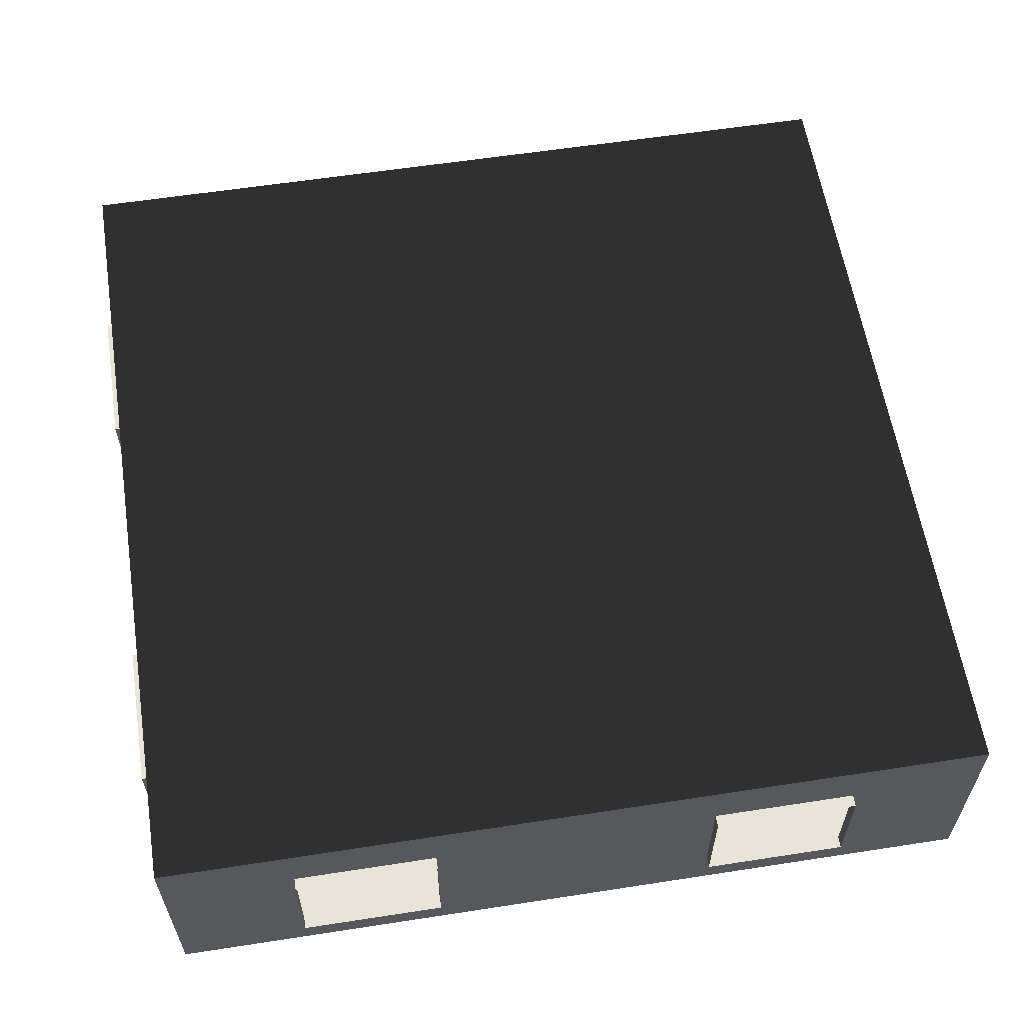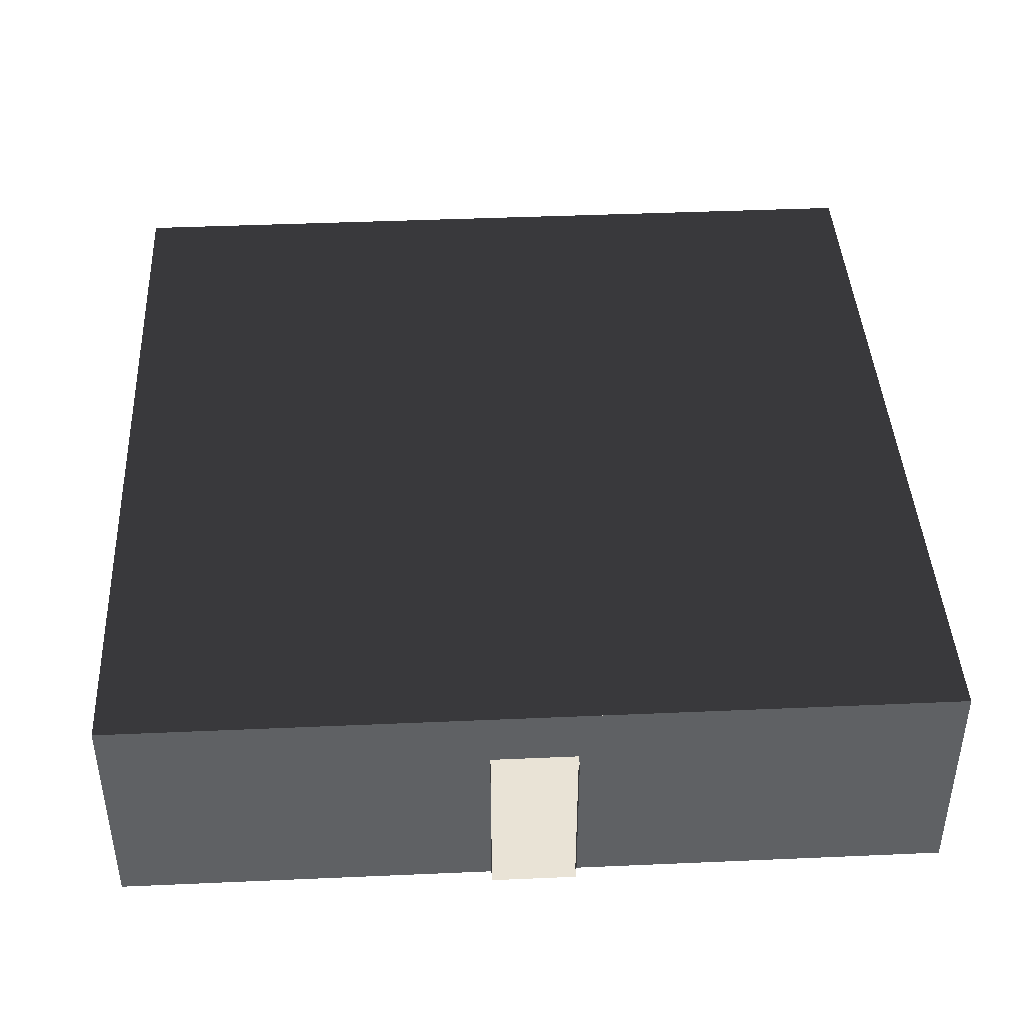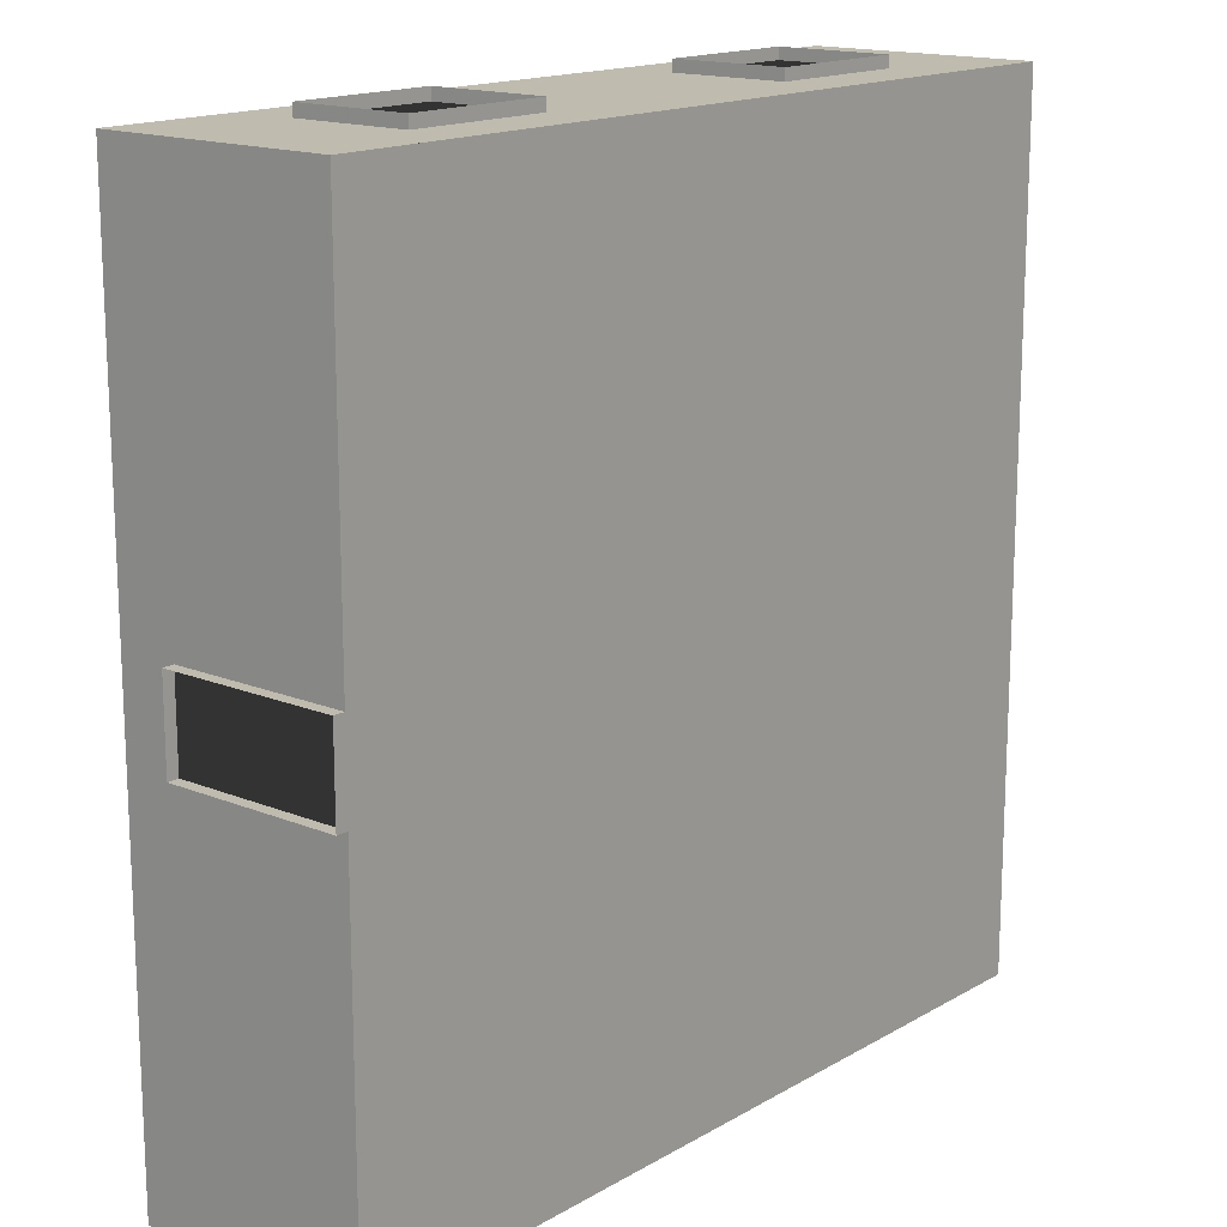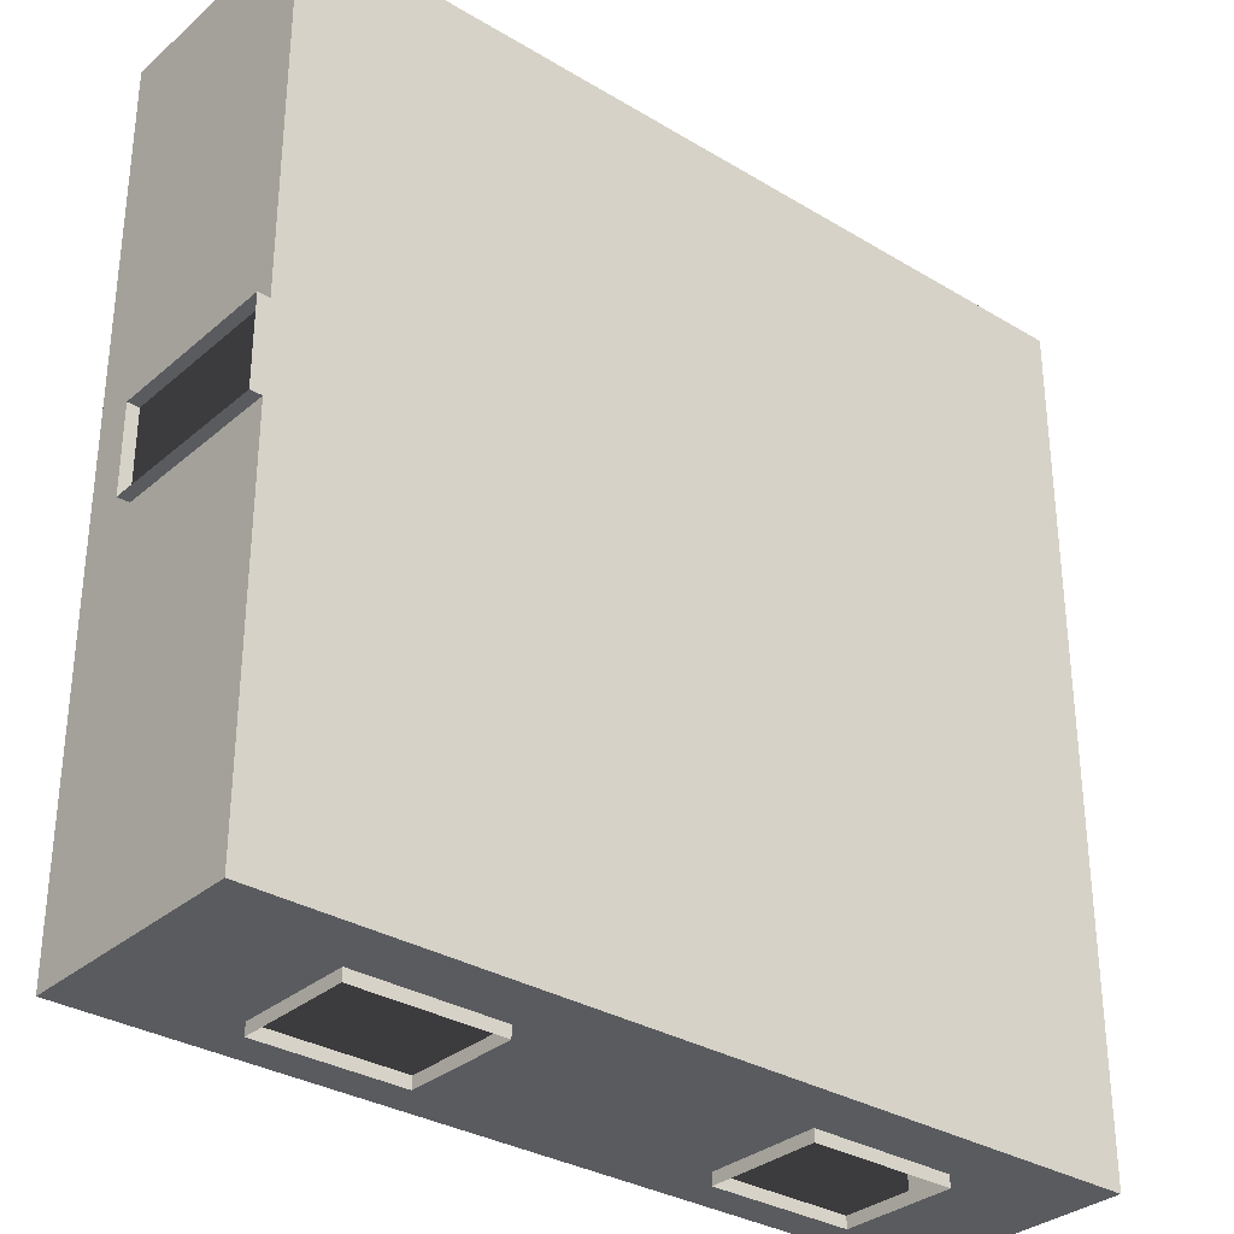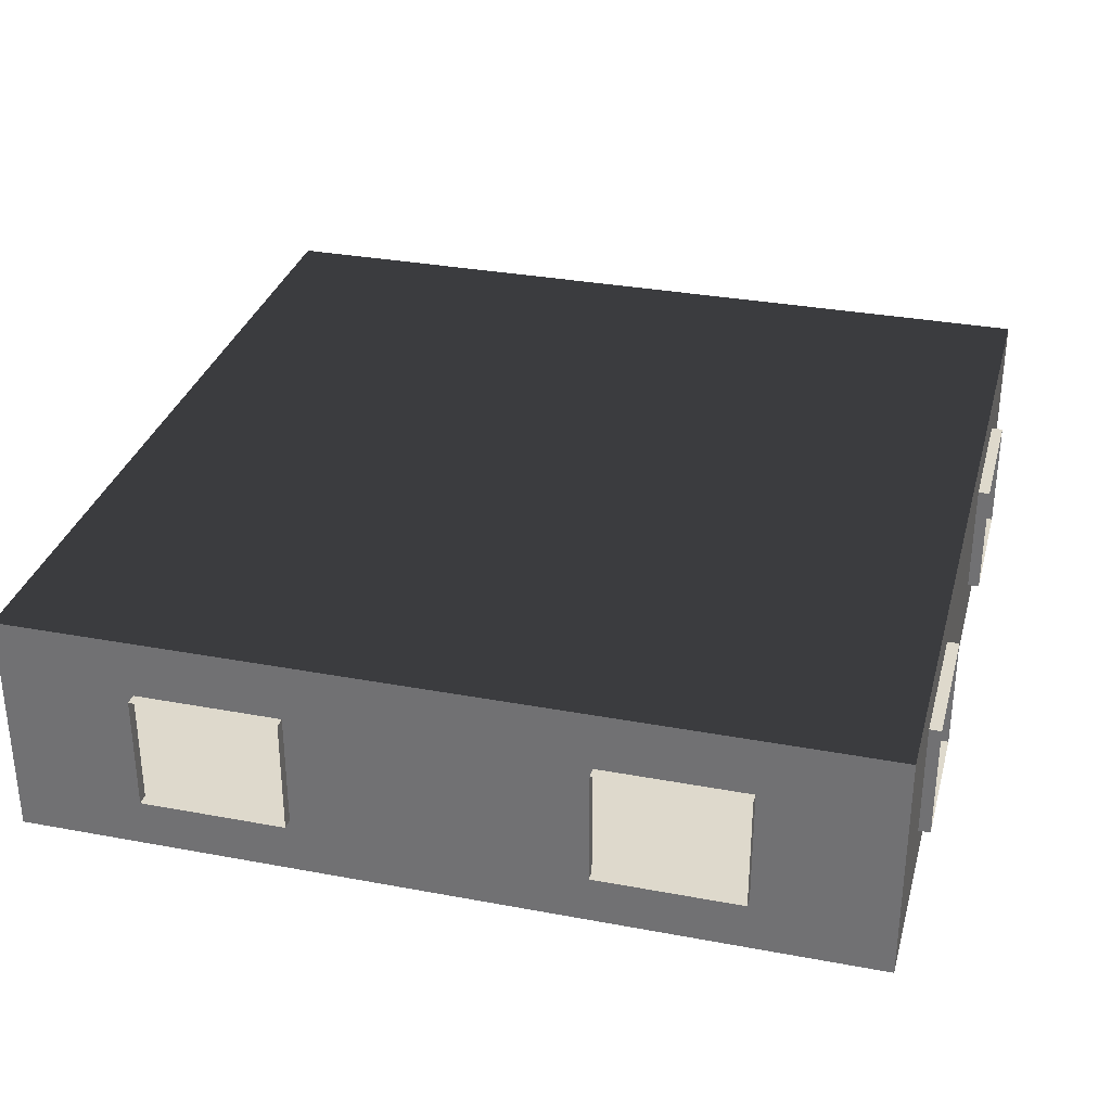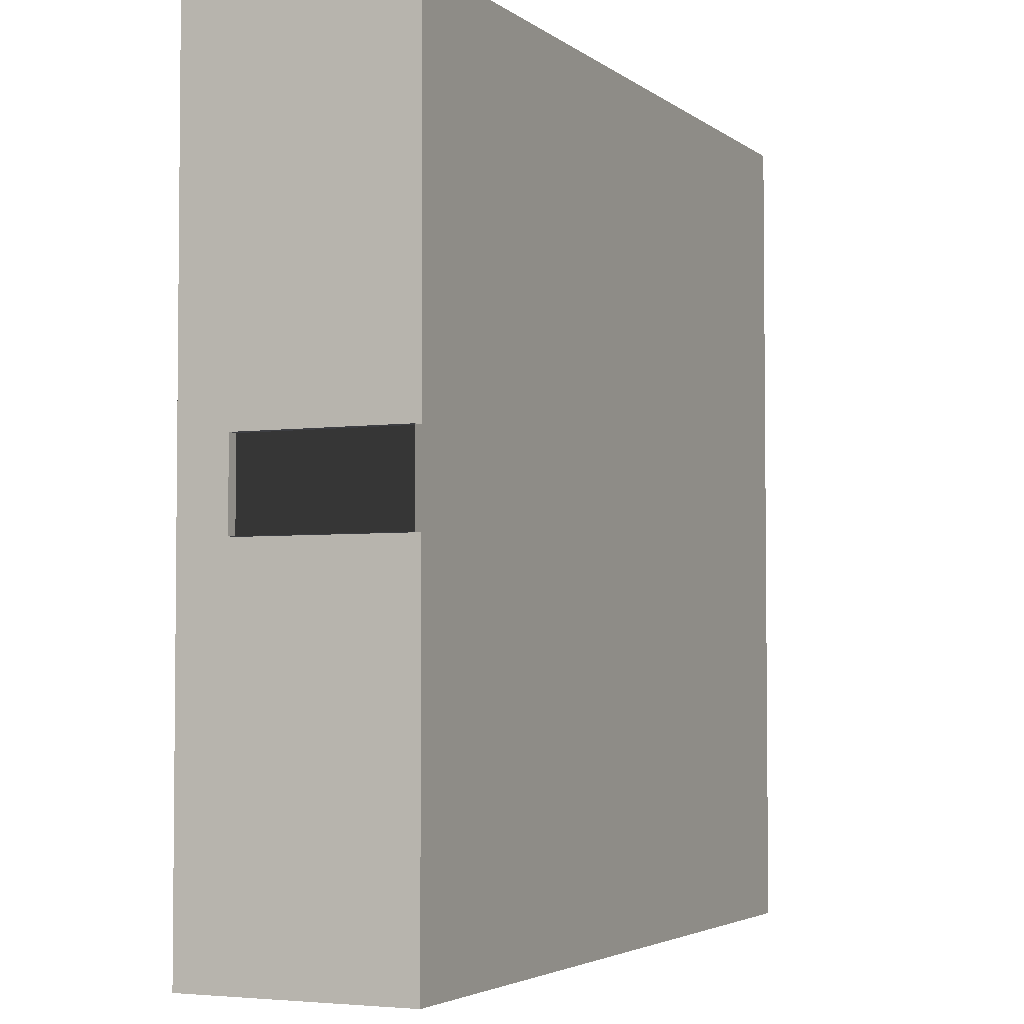
<metadata>
{"format":"obj","ext":"obj","renderer":"f3d","projection":"perspective","resolution":1024,"background":"white","views":[{"elev":59.8,"azim":-99.0,"up":"+Z"},{"elev":42.2,"azim":87.0,"up":"+Z"},{"elev":15.9,"azim":130.1,"up":"+Y"},{"elev":-32.2,"azim":139.9,"up":"+Y"},{"elev":32.0,"azim":-165.3,"up":"+Z"},{"elev":-3.6,"azim":114.9,"up":"+Y"}]}
</metadata>
<code>
v -24.8 7.3 5
v -24.8 -7.3 5
v -10.2 -7.3 5
v -10.2 7.3 5
v -24.8 7.3 9
v -24.8 -7.3 9
v -10.2 -7.3 9
v -10.2 7.3 9
v -12.5 7.3 6
v -13.75 7.3 6
v -13.85 7.3 5
v -12.5 7.3 6
v -13.85 7.3 5
v -12.02 7.3 5
v -12.5 7.3 6
v -12.02 7.3 5
v -10.2 7.3 5
v -12.5 7.3 6
v -10.2 7.3 5
v -10.2 7.3 9
v -12.5 7.3 8
v -12.5 7.3 6
v -10.2 7.3 9
v -12.5 7.3 8
v -10.2 7.3 9
v -12.02 7.3 9
v -12.5 7.3 8
v -12.02 7.3 9
v -13.85 7.3 9
v -13.75 7.3 8
v -12.5 7.3 8
v -13.85 7.3 9
v -15 7.3 8
v -13.75 7.3 8
v -13.85 7.3 9
v -15 7.3 8
v -13.85 7.3 9
v -15.67 7.3 9
v -15 7.3 8
v -15.67 7.3 9
v -17.5 7.3 9
v -15 7.3 8
v -17.5 7.3 9
v -17.5 7.3 5
v -15 7.3 6
v -15 7.3 8
v -17.5 7.3 5
v -15 7.3 6
v -17.5 7.3 5
v -15.67 7.3 5
v -15 7.3 6
v -15.67 7.3 5
v -13.85 7.3 5
v -15 7.3 6
v -13.85 7.3 5
v -13.75 7.3 6
v -20 7.3 6
v -21.25 7.3 6
v -21.15 7.3 5
v -20 7.3 6
v -21.15 7.3 5
v -19.32 7.3 5
v -20 7.3 6
v -19.32 7.3 5
v -17.5 7.3 5
v -20 7.3 6
v -17.5 7.3 5
v -17.5 7.3 9
v -20 7.3 8
v -20 7.3 6
v -17.5 7.3 9
v -20 7.3 8
v -17.5 7.3 9
v -19.32 7.3 9
v -20 7.3 8
v -19.32 7.3 9
v -21.15 7.3 9
v -21.25 7.3 8
v -20 7.3 8
v -21.15 7.3 9
v -22.5 7.3 8
v -21.25 7.3 8
v -21.15 7.3 9
v -22.5 7.3 8
v -21.15 7.3 9
v -22.97 7.3 9
v -22.5 7.3 8
v -22.97 7.3 9
v -24.8 7.3 9
v -22.5 7.3 8
v -24.8 7.3 9
v -24.8 7.3 5
v -22.5 7.3 6
v -22.5 7.3 8
v -24.8 7.3 5
v -22.5 7.3 6
v -24.8 7.3 5
v -22.97 7.3 5
v -22.5 7.3 6
v -22.97 7.3 5
v -21.15 7.3 5
v -22.5 7.3 6
v -21.15 7.3 5
v -21.25 7.3 6
v -15 7.5 6
v -15 7.3 6
v -12.5 7.3 6
v -12.5 7.5 6
v -12.5 7.5 6
v -12.5 7.3 6
v -12.5 7.3 8
v -12.5 7.5 8
v -12.5 7.5 8
v -12.5 7.3 8
v -15 7.3 8
v -15 7.5 8
v -15 7.5 8
v -15 7.3 8
v -15 7.3 6
v -15 7.5 6
v -22.5 7.5 6
v -22.5 7.3 6
v -20 7.3 6
v -20 7.5 6
v -20 7.5 6
v -20 7.3 6
v -20 7.3 8
v -20 7.5 8
v -20 7.5 8
v -20 7.3 8
v -22.5 7.3 8
v -22.5 7.5 8
v -22.5 7.5 8
v -22.5 7.3 8
v -22.5 7.3 6
v -22.5 7.5 6
v -24.8 5 6
v -24.8 3.75 6
v -24.8 3.65 5
v -24.8 5 6
v -24.8 3.65 5
v -24.8 5.475 5
v -24.8 5 6
v -24.8 5.475 5
v -24.8 7.3 5
v -24.8 5 6
v -24.8 7.3 5
v -24.8 7.3 9
v -24.8 5 8
v -24.8 5 6
v -24.8 7.3 9
v -24.8 5 8
v -24.8 7.3 9
v -24.8 5.475 9
v -24.8 5 8
v -24.8 5.475 9
v -24.8 3.65 9
v -24.8 3.75 8
v -24.8 5 8
v -24.8 3.65 9
v -24.8 2.5 8
v -24.8 3.75 8
v -24.8 3.65 9
v -24.8 2.5 8
v -24.8 3.65 9
v -24.8 1.825 9
v -24.8 2.5 8
v -24.8 1.825 9
v -24.8 9.8e-05 9
v -24.8 2.5 8
v -24.8 9.8e-05 9
v -24.8 9.8e-05 5
v -24.8 2.5 6
v -24.8 2.5 8
v -24.8 9.8e-05 5
v -24.8 2.5 6
v -24.8 9.8e-05 5
v -24.8 1.825 5
v -24.8 2.5 6
v -24.8 1.825 5
v -24.8 3.65 5
v -24.8 2.5 6
v -24.8 3.65 5
v -24.8 3.75 6
v -24.8 -2.5 6
v -24.8 -3.75 6
v -24.8 -3.65 5
v -24.8 -2.5 6
v -24.8 -3.65 5
v -24.8 -1.825 5
v -24.8 -2.5 6
v -24.8 -1.825 5
v -24.8 9.8e-05 5
v -24.8 -2.5 6
v -24.8 9.8e-05 5
v -24.8 9.8e-05 9
v -24.8 -2.5 8
v -24.8 -2.5 6
v -24.8 9.8e-05 9
v -24.8 -2.5 8
v -24.8 9.8e-05 9
v -24.8 -1.825 9
v -24.8 -2.5 8
v -24.8 -1.825 9
v -24.8 -3.65 9
v -24.8 -3.75 8
v -24.8 -2.5 8
v -24.8 -3.65 9
v -24.8 -5 8
v -24.8 -3.75 8
v -24.8 -3.65 9
v -24.8 -5 8
v -24.8 -3.65 9
v -24.8 -5.475 9
v -24.8 -5 8
v -24.8 -5.475 9
v -24.8 -7.3 9
v -24.8 -5 8
v -24.8 -7.3 9
v -24.8 -7.3 5
v -24.8 -5 6
v -24.8 -5 8
v -24.8 -7.3 5
v -24.8 -5 6
v -24.8 -7.3 5
v -24.8 -5.475 5
v -24.8 -5 6
v -24.8 -5.475 5
v -24.8 -3.65 5
v -24.8 -5 6
v -24.8 -3.65 5
v -24.8 -3.75 6
v -25 2.5 6
v -24.8 2.5 6
v -24.8 5 6
v -25 5 6
v -25 5 6
v -24.8 5 6
v -24.8 5 8
v -25 5 8
v -25 5 8
v -24.8 5 8
v -24.8 2.5 8
v -25 2.5 8
v -25 2.5 8
v -24.8 2.5 8
v -24.8 2.5 6
v -25 2.5 6
v -25 -5 6
v -24.8 -5 6
v -24.8 -2.5 6
v -25 -2.5 6
v -25 -2.5 6
v -24.8 -2.5 6
v -24.8 -2.5 8
v -25 -2.5 8
v -25 -2.5 8
v -24.8 -2.5 8
v -24.8 -5 8
v -25 -5 8
v -25 -5 8
v -24.8 -5 8
v -24.8 -5 6
v -25 -5 6
v -22.5 -7.3 6
v -21.25 -7.3 6
v -21.15 -7.3 5
v -22.5 -7.3 6
v -21.15 -7.3 5
v -22.98 -7.3 5
v -22.5 -7.3 6
v -22.98 -7.3 5
v -24.8 -7.3 5
v -22.5 -7.3 6
v -24.8 -7.3 5
v -24.8 -7.3 9
v -22.5 -7.3 8
v -22.5 -7.3 6
v -24.8 -7.3 9
v -22.5 -7.3 8
v -24.8 -7.3 9
v -22.98 -7.3 9
v -22.5 -7.3 8
v -22.98 -7.3 9
v -21.15 -7.3 9
v -21.25 -7.3 8
v -22.5 -7.3 8
v -21.15 -7.3 9
v -20 -7.3 8
v -21.25 -7.3 8
v -21.15 -7.3 9
v -20 -7.3 8
v -21.15 -7.3 9
v -19.33 -7.3 9
v -20 -7.3 8
v -19.33 -7.3 9
v -17.5 -7.3 9
v -20 -7.3 8
v -17.5 -7.3 9
v -17.5 -7.3 5
v -20 -7.3 6
v -20 -7.3 8
v -17.5 -7.3 5
v -20 -7.3 6
v -17.5 -7.3 5
v -19.33 -7.3 5
v -20 -7.3 6
v -19.33 -7.3 5
v -21.15 -7.3 5
v -20 -7.3 6
v -21.15 -7.3 5
v -21.25 -7.3 6
v -15 -7.3 6
v -13.75 -7.3 6
v -13.85 -7.3 5
v -15 -7.3 6
v -13.85 -7.3 5
v -15.68 -7.3 5
v -15 -7.3 6
v -15.68 -7.3 5
v -17.5 -7.3 5
v -15 -7.3 6
v -17.5 -7.3 5
v -17.5 -7.3 9
v -15 -7.3 8
v -15 -7.3 6
v -17.5 -7.3 9
v -15 -7.3 8
v -17.5 -7.3 9
v -15.68 -7.3 9
v -15 -7.3 8
v -15.68 -7.3 9
v -13.85 -7.3 9
v -13.75 -7.3 8
v -15 -7.3 8
v -13.85 -7.3 9
v -12.5 -7.3 8
v -13.75 -7.3 8
v -13.85 -7.3 9
v -12.5 -7.3 8
v -13.85 -7.3 9
v -12.03 -7.3 9
v -12.5 -7.3 8
v -12.03 -7.3 9
v -10.2 -7.3 9
v -12.5 -7.3 8
v -10.2 -7.3 9
v -10.2 -7.3 5
v -12.5 -7.3 6
v -12.5 -7.3 8
v -10.2 -7.3 5
v -12.5 -7.3 6
v -10.2 -7.3 5
v -12.03 -7.3 5
v -12.5 -7.3 6
v -12.03 -7.3 5
v -13.85 -7.3 5
v -12.5 -7.3 6
v -13.85 -7.3 5
v -13.75 -7.3 6
v -20 -7.5 6
v -20 -7.3 6
v -22.5 -7.3 6
v -22.5 -7.5 6
v -22.5 -7.5 6
v -22.5 -7.3 6
v -22.5 -7.3 8
v -22.5 -7.5 8
v -22.5 -7.5 8
v -22.5 -7.3 8
v -20 -7.3 8
v -20 -7.5 8
v -20 -7.5 8
v -20 -7.3 8
v -20 -7.3 6
v -20 -7.5 6
v -12.5 -7.5 6
v -12.5 -7.3 6
v -15 -7.3 6
v -15 -7.5 6
v -15 -7.5 6
v -15 -7.3 6
v -15 -7.3 8
v -15 -7.5 8
v -15 -7.5 8
v -15 -7.3 8
v -12.5 -7.3 8
v -12.5 -7.5 8
v -12.5 -7.5 8
v -12.5 -7.3 8
v -12.5 -7.3 6
v -12.5 -7.5 6
v -10.2 -3.65 9
v -10.2 -0.75 8
v -10.2 -0.75 5
v -10.2 -3.65 9
v -10.2 -0.75 5
v -10.2 -7.3 5
v -10.2 -3.65 9
v -10.2 -7.3 5
v -10.2 -7.3 9
v -10.2 -1.825 9
v -10.2 -0.75 8
v -10.2 -3.65 9
v -10.2 -9.8e-05 9
v -10.2 0.75 8
v -10.2 -0.75 8
v -10.2 -9.8e-05 9
v -10.2 -0.75 8
v -10.2 -1.825 9
v -10.2 1.825 9
v -10.2 0.75 8
v -10.2 -9.8e-05 9
v -10.2 3.65 9
v -10.2 7.3 5
v -10.2 0.75 5
v -10.2 3.65 9
v -10.2 0.75 5
v -10.2 0.75 8
v -10.2 3.65 9
v -10.2 0.75 8
v -10.2 1.825 9
v -10.2 7.3 9
v -10.2 7.3 5
v -10.2 3.65 9
v -10 0.75 5
v -10.2 0.75 5
v -10.2 -0.75 5
v -10 -0.75 5
v -10 -0.75 5
v -10.2 -0.75 5
v -10.2 -0.75 8
v -10 -0.75 8
v -10 -0.75 8
v -10.2 -0.75 8
v -10.2 0.75 8
v -10 0.75 8
v -10 0.75 8
v -10.2 0.75 8
v -10.2 0.75 5
v -10 0.75 5
f 1 2 3
f 1 3 4
f 5 7 6
f 5 8 7
f 9 10 11
f 12 13 14
f 15 16 17
f 18 19 20
f 21 22 23
f 24 25 26
f 27 28 29
f 30 31 32
f 33 34 35
f 36 37 38
f 39 40 41
f 42 43 44
f 45 46 47
f 48 49 50
f 51 52 53
f 54 55 56
f 57 58 59
f 60 61 62
f 63 64 65
f 66 67 68
f 69 70 71
f 72 73 74
f 75 76 77
f 78 79 80
f 81 82 83
f 84 85 86
f 87 88 89
f 90 91 92
f 93 94 95
f 96 97 98
f 99 100 101
f 102 103 104
f 105 106 107
f 105 107 108
f 109 110 111
f 109 111 112
f 113 114 115
f 113 115 116
f 117 118 119
f 117 119 120
f 121 122 123
f 121 123 124
f 125 126 127
f 125 127 128
f 129 130 131
f 129 131 132
f 133 134 135
f 133 135 136
f 137 138 139
f 140 141 142
f 143 144 145
f 146 147 148
f 149 150 151
f 152 153 154
f 155 156 157
f 158 159 160
f 161 162 163
f 164 165 166
f 167 168 169
f 170 171 172
f 173 174 175
f 176 177 178
f 179 180 181
f 182 183 184
f 185 186 187
f 188 189 190
f 191 192 193
f 194 195 196
f 197 198 199
f 200 201 202
f 203 204 205
f 206 207 208
f 209 210 211
f 212 213 214
f 215 216 217
f 218 219 220
f 221 222 223
f 224 225 226
f 227 228 229
f 230 231 232
f 233 234 235
f 233 235 236
f 237 238 239
f 237 239 240
f 241 242 243
f 241 243 244
f 245 246 247
f 245 247 248
f 249 250 251
f 249 251 252
f 253 254 255
f 253 255 256
f 257 258 259
f 257 259 260
f 261 262 263
f 261 263 264
f 265 266 267
f 268 269 270
f 271 272 273
f 274 275 276
f 277 278 279
f 280 281 282
f 283 284 285
f 286 287 288
f 289 290 291
f 292 293 294
f 295 296 297
f 298 299 300
f 301 302 303
f 304 305 306
f 307 308 309
f 310 311 312
f 313 314 315
f 316 317 318
f 319 320 321
f 322 323 324
f 325 326 327
f 328 329 330
f 331 332 333
f 334 335 336
f 337 338 339
f 340 341 342
f 343 344 345
f 346 347 348
f 349 350 351
f 352 353 354
f 355 356 357
f 358 359 360
f 361 362 363
f 361 363 364
f 365 366 367
f 365 367 368
f 369 370 371
f 369 371 372
f 373 374 375
f 373 375 376
f 377 378 379
f 377 379 380
f 381 382 383
f 381 383 384
f 385 386 387
f 385 387 388
f 389 390 391
f 389 391 392
f 393 394 395
f 396 397 398
f 399 400 401
f 402 403 404
f 405 406 407
f 408 409 410
f 411 412 413
f 414 415 416
f 417 418 419
f 420 421 422
f 423 424 425
f 426 427 428
f 426 428 429
f 430 431 432
f 430 432 433
f 434 435 436
f 434 436 437
f 438 439 440
f 438 440 441

</code>
